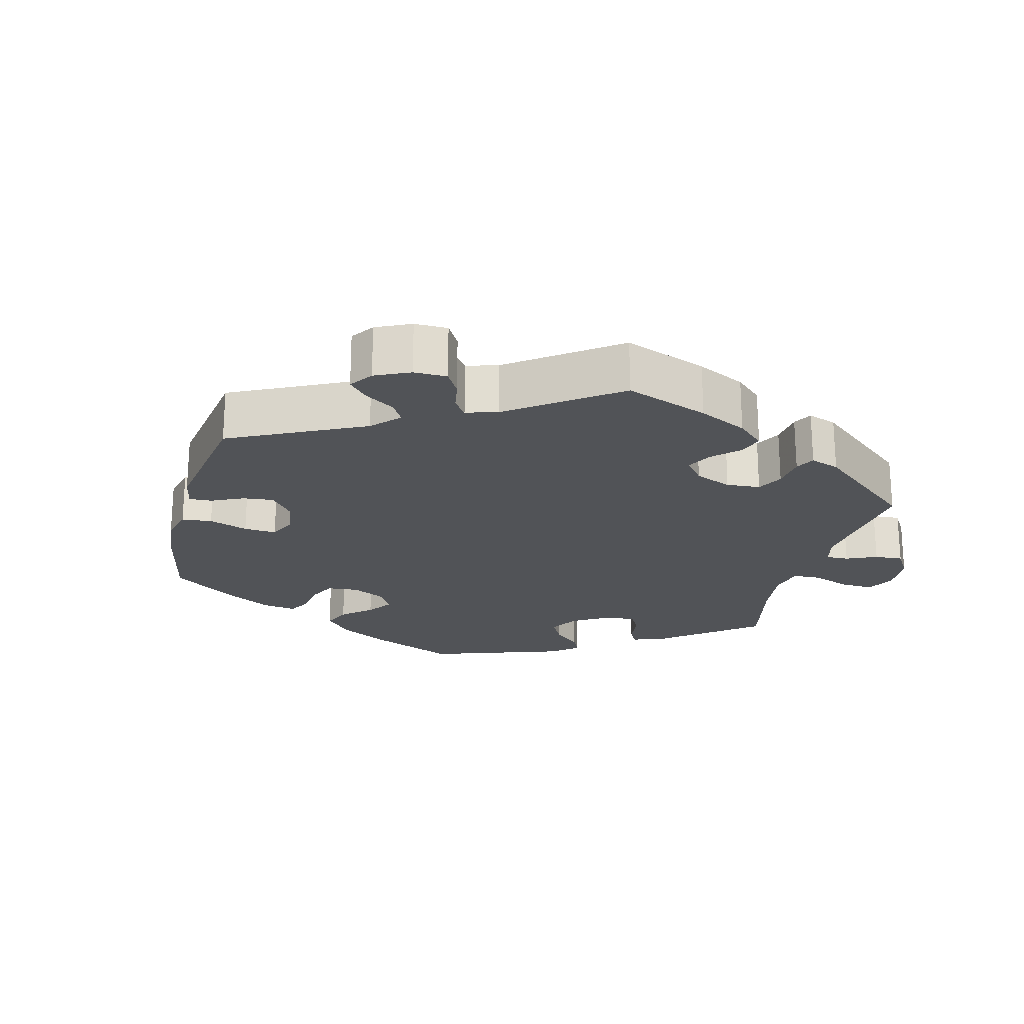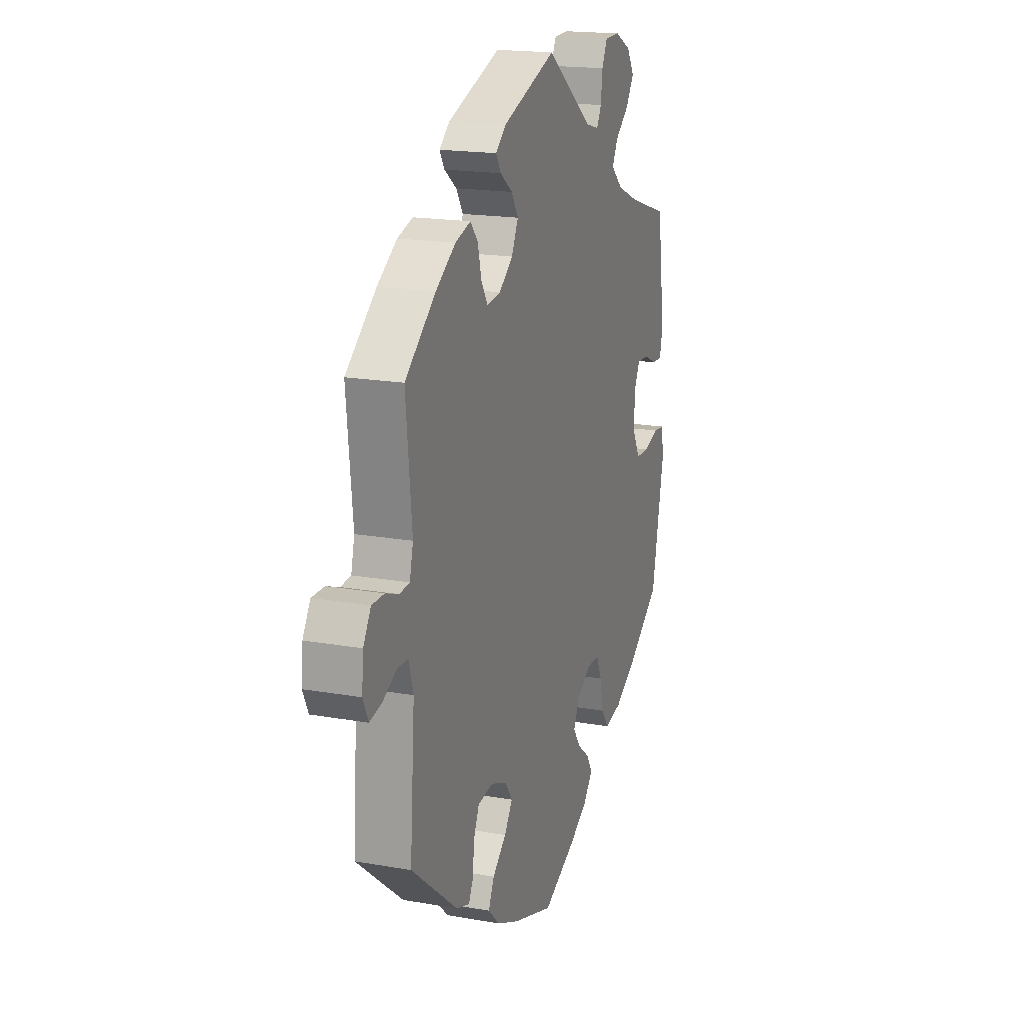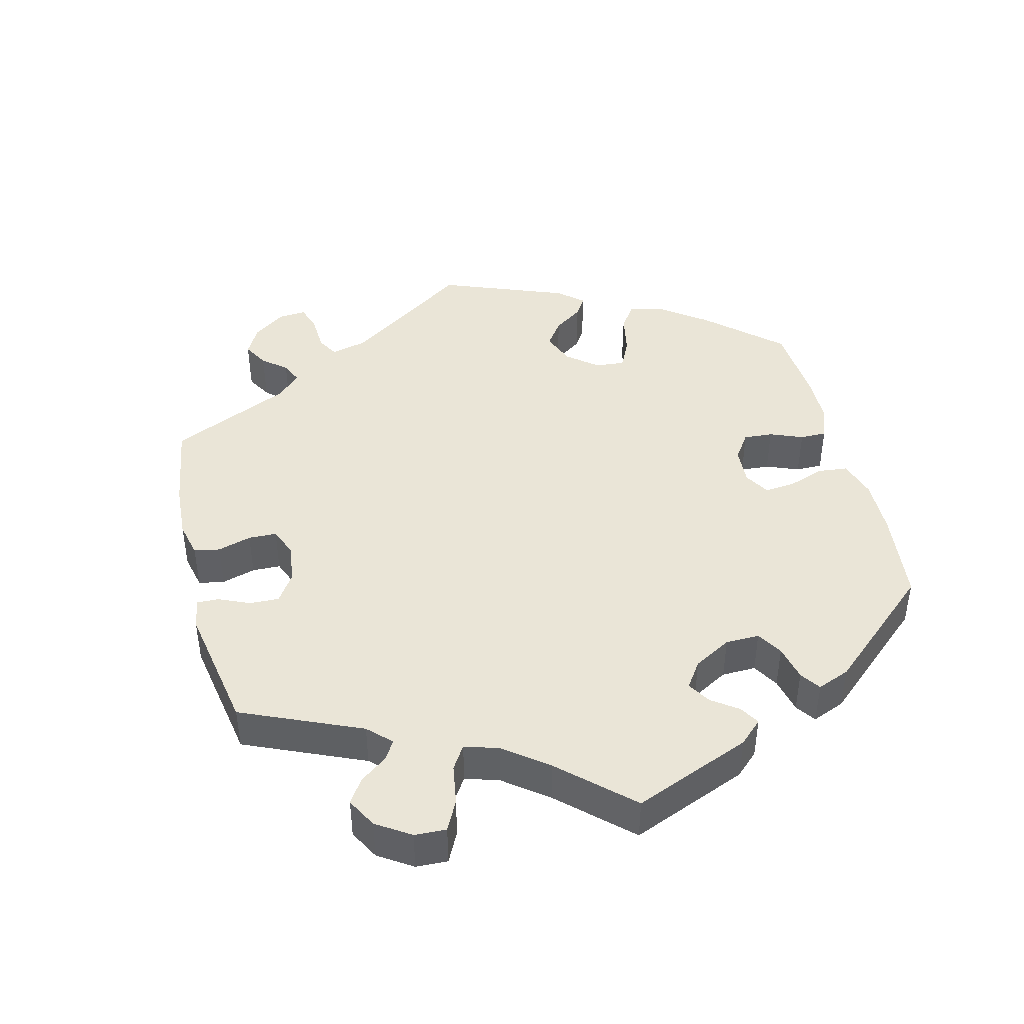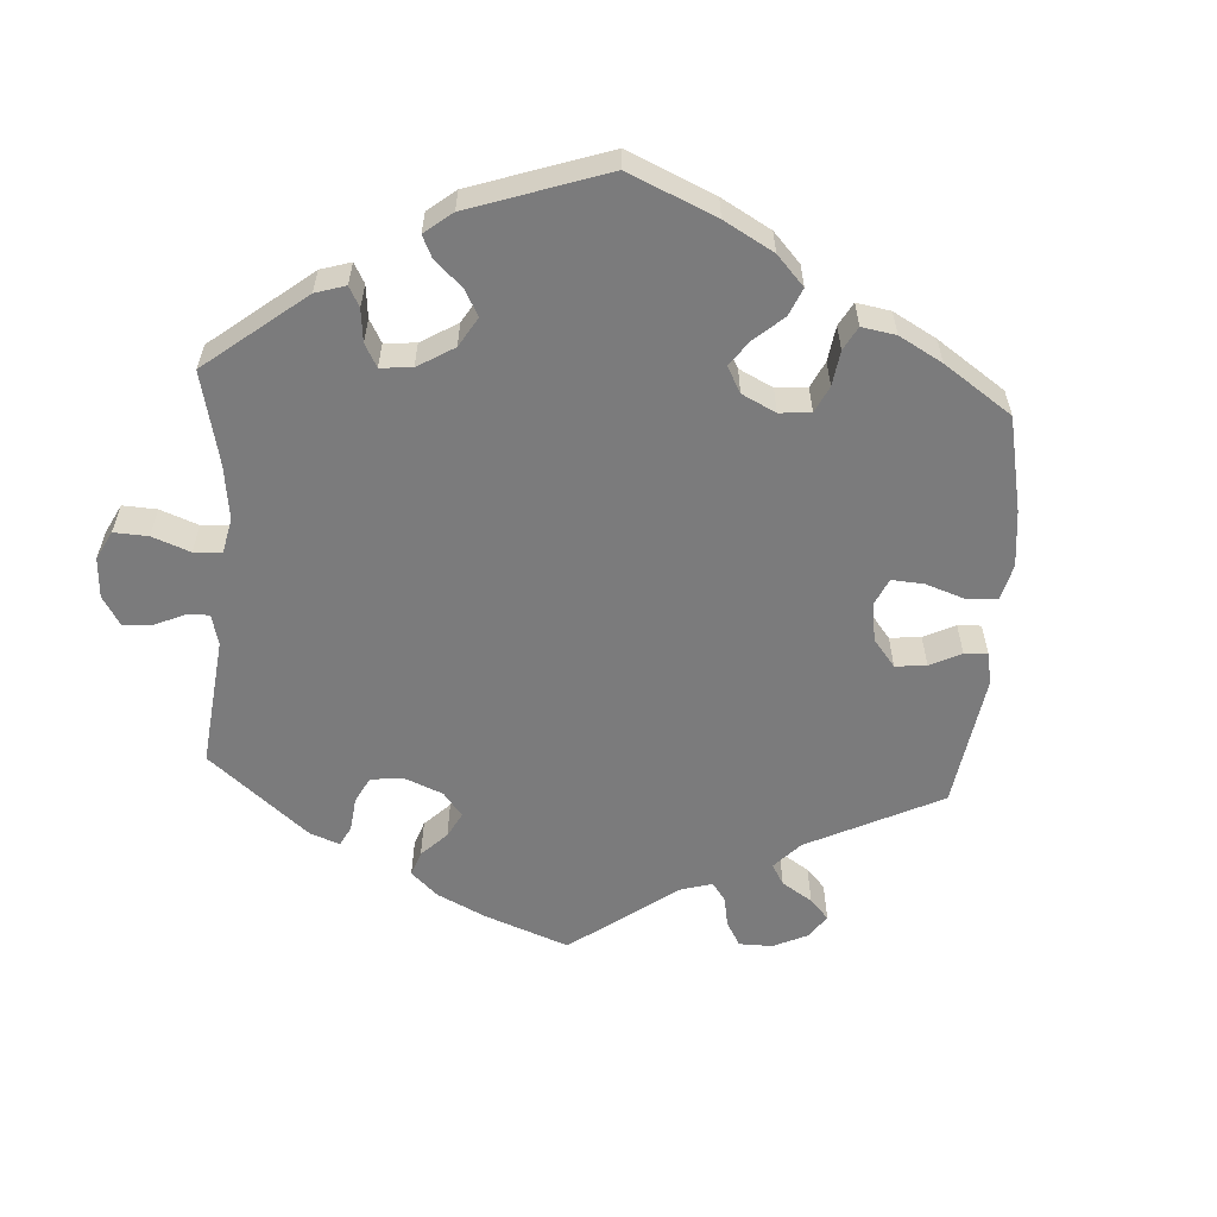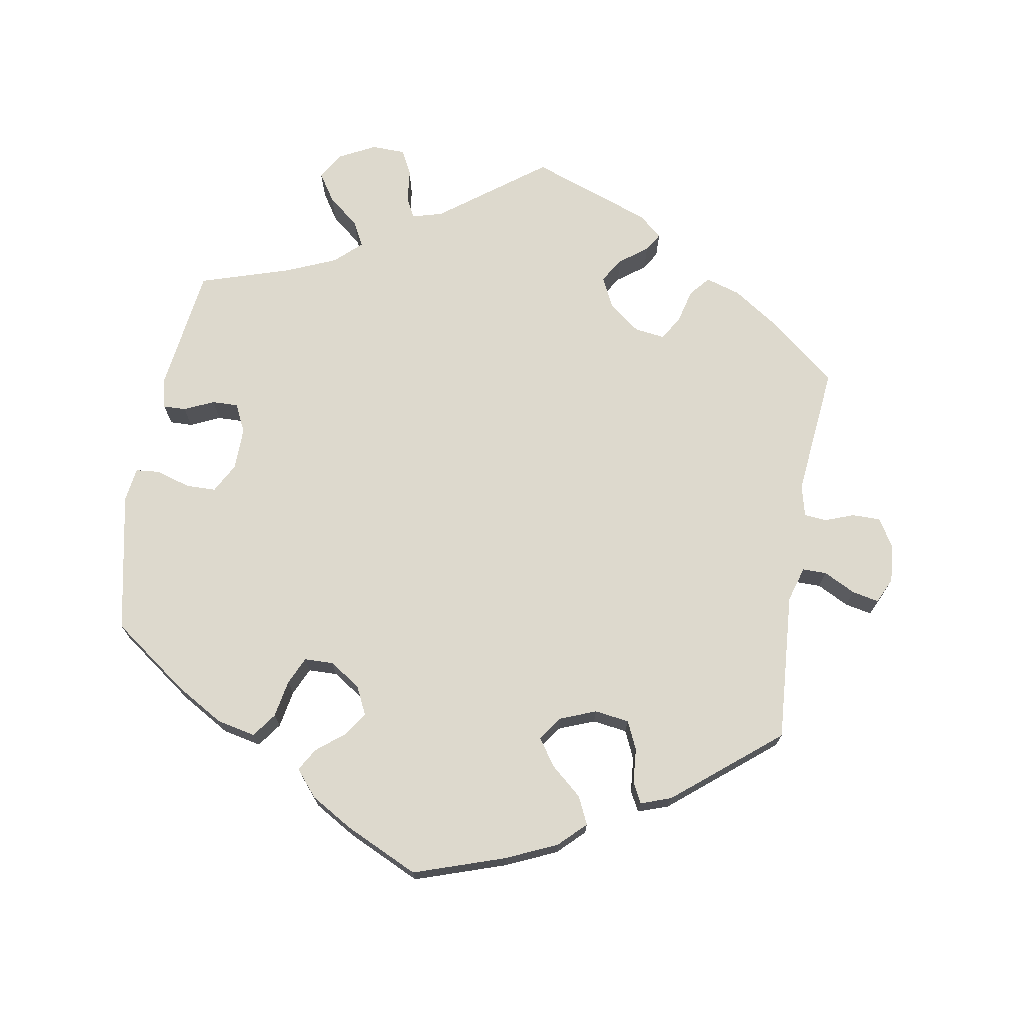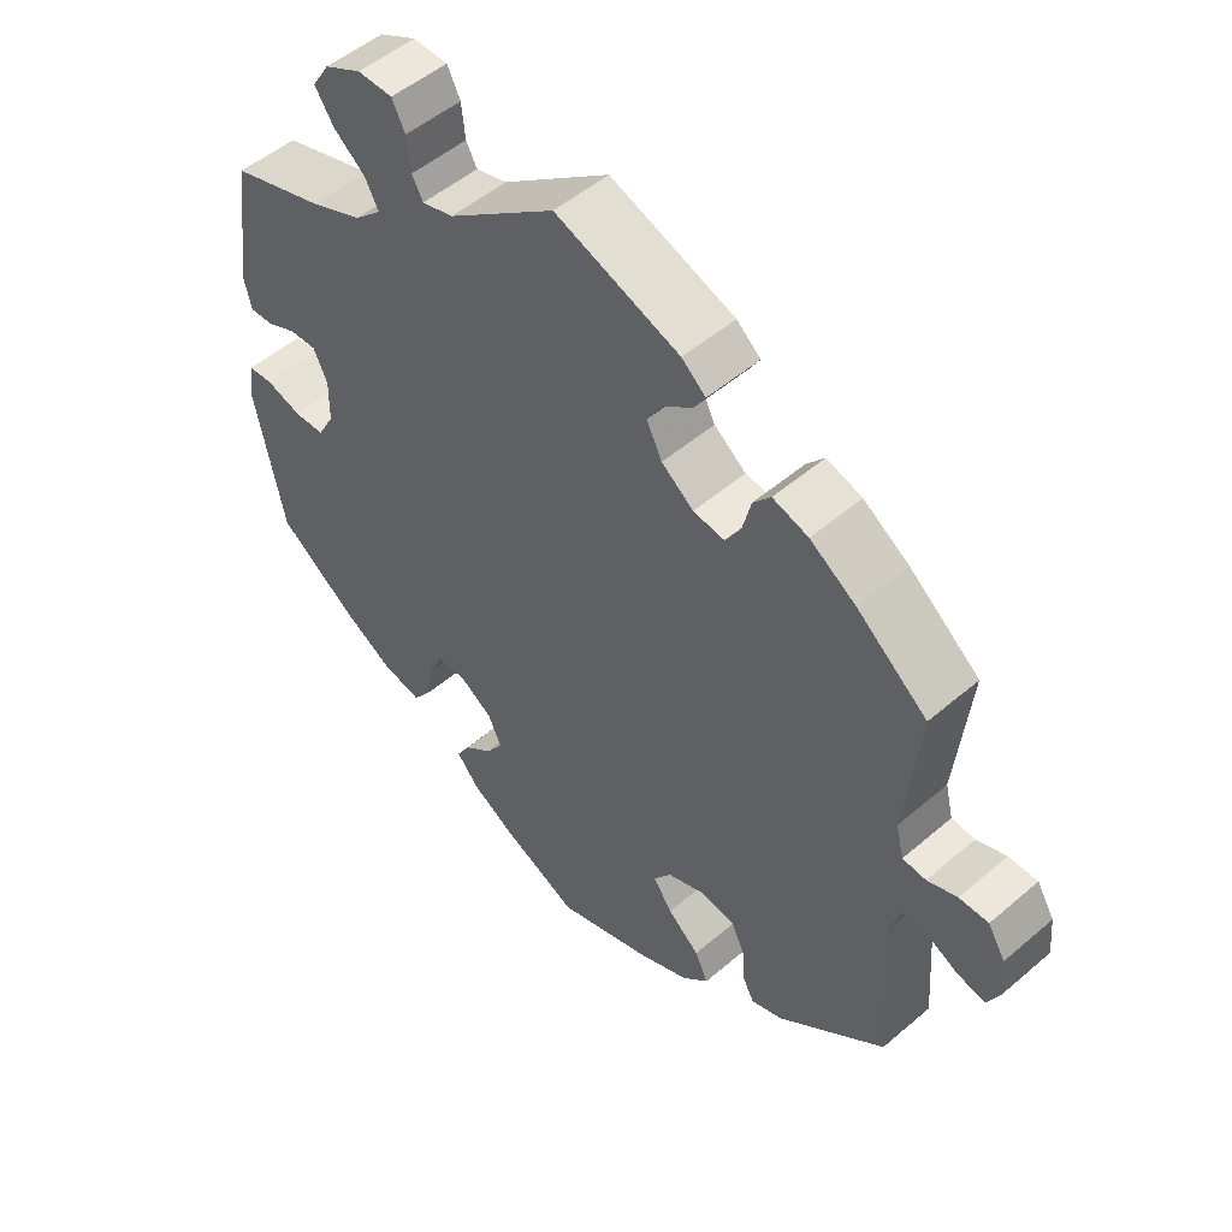
<metadata>
{"format":"obj","ext":"obj","renderer":"f3d","projection":"perspective","resolution":1024,"background":"white","views":[{"elev":-21.9,"azim":-74.3,"up":"+Y"},{"elev":18.0,"azim":-70.9,"up":"+Z"},{"elev":44.1,"azim":46.0,"up":"+Y"},{"elev":-58.5,"azim":116.3,"up":"+Y"},{"elev":71.9,"azim":-170.4,"up":"+Y"},{"elev":51.2,"azim":-133.0,"up":"+Z"}]}
</metadata>
<code>
v 0.148 0.07 0.468
v 0.191 0.07 0.456
v 0.206 0.07 0.484
v 0.211 0.07 0.531
v 0.229 0.07 0.567
v 0.277 0.07 0.568
v 0.328 0.07 0.542
v 0.352 0.07 0.504
v 0.326 0.07 0.464
v 0.282 0.07 0.428
v 0.264 0.07 0.393
v 0.301 0.07 0.359
v 0.372 0.07 0.329
v 0.5 0.07 0.289
v 0.525 0.07 0.112
v 0.515 0.07 0.069
v 0.483 0.07 0.07
v 0.441 0.07 0.089
v 0.404 0.07 0.09
v 0.385 0.07 0.05
v 0.386 0.07 -0.01
v 0.409 0.07 -0.052
v 0.451 0.07 -0.053
v 0.5 0.07 -0.038
v 0.534 0.07 -0.041
v 0.541 0.07 -0.09
v 0.501 0.07 -0.288
v 0.394 0.07 -0.366
v 0.326 0.07 -0.406
v 0.271 0.07 -0.418
v 0.246 0.07 -0.384
v 0.236 0.07 -0.331
v 0.218 0.07 -0.292
v 0.177 0.07 -0.291
v 0.133 0.07 -0.32
v 0.114 0.07 -0.36
v 0.137 0.07 -0.394
v 0.176 0.07 -0.425
v 0.195 0.07 -0.457
v 0.164 0.07 -0.494
v 0.105 0.07 -0.529
v 0.001 0.07 -0.578
v -0.128 0.07 -0.535
v -0.2 0.07 -0.503
v -0.237 0.07 -0.467
v -0.219 0.07 -0.428
v -0.175 0.07 -0.39
v -0.149 0.07 -0.352
v -0.173 0.07 -0.318
v -0.224 0.07 -0.298
v -0.273 0.07 -0.305
v -0.291 0.07 -0.345
v -0.295 0.07 -0.394
v -0.31 0.07 -0.423
v -0.353 0.07 -0.408
v -0.501 0.07 -0.288
v -0.486 0.07 -0.078
v -0.501 0.07 -0.028
v -0.535 0.07 -0.028
v -0.58 0.07 -0.051
v -0.618 0.07 -0.059
v -0.635 0.07 -0.023
v -0.63 0.07 0.031
v -0.606 0.07 0.071
v -0.566 0.07 0.071
v -0.525 0.07 0.056
v -0.493 0.07 0.059
v -0.482 0.07 0.104
v -0.501 0.07 0.289
v -0.404 0.07 0.368
v -0.341 0.07 0.41
v -0.292 0.07 0.425
v -0.268 0.07 0.397
v -0.256 0.07 0.349
v -0.235 0.07 0.315
v -0.192 0.07 0.321
v -0.148 0.07 0.355
v -0.127 0.07 0.398
v -0.149 0.07 0.433
v -0.188 0.07 0.462
v -0.204 0.07 0.488
v -0.171 0.07 0.516
v 0 0.07 0.578
v 0.148 0 0.468
v 0.191 0 0.456
v 0.206 0 0.484
v 0.211 0 0.531
v 0.229 0 0.567
v 0.277 0 0.568
v 0.328 0 0.542
v 0.352 0 0.504
v 0.326 0 0.464
v 0.282 0 0.428
v 0.264 0 0.393
v 0.301 0 0.359
v 0.372 0 0.329
v 0.5 0 0.289
v 0.525 0 0.112
v 0.515 0 0.069
v 0.483 0 0.07
v 0.441 0 0.089
v 0.404 0 0.09
v 0.385 0 0.05
v 0.386 0 -0.01
v 0.409 0 -0.052
v 0.451 0 -0.053
v 0.5 0 -0.038
v 0.534 0 -0.041
v 0.541 0 -0.09
v 0.501 0 -0.288
v 0.394 0 -0.366
v 0.326 0 -0.406
v 0.271 0 -0.418
v 0.246 0 -0.384
v 0.236 0 -0.331
v 0.218 0 -0.292
v 0.177 0 -0.291
v 0.133 0 -0.32
v 0.114 0 -0.36
v 0.137 0 -0.394
v 0.176 0 -0.425
v 0.195 0 -0.457
v 0.164 0 -0.494
v 0.105 0 -0.529
v 0.001 0 -0.578
v -0.128 0 -0.535
v -0.2 0 -0.503
v -0.237 0 -0.467
v -0.219 0 -0.428
v -0.175 0 -0.39
v -0.149 0 -0.352
v -0.173 0 -0.318
v -0.224 0 -0.298
v -0.273 0 -0.305
v -0.291 0 -0.345
v -0.295 0 -0.394
v -0.31 0 -0.423
v -0.353 0 -0.408
v -0.501 0 -0.288
v -0.486 0 -0.078
v -0.501 0 -0.028
v -0.535 0 -0.028
v -0.58 0 -0.051
v -0.618 0 -0.059
v -0.635 0 -0.023
v -0.63 0 0.031
v -0.606 0 0.071
v -0.566 0 0.071
v -0.525 0 0.056
v -0.493 0 0.059
v -0.482 0 0.104
v -0.501 0 0.289
v -0.404 0 0.368
v -0.341 0 0.41
v -0.292 0 0.425
v -0.268 0 0.397
v -0.256 0 0.349
v -0.235 0 0.315
v -0.192 0 0.321
v -0.148 0 0.355
v -0.127 0 0.398
v -0.149 0 0.433
v -0.188 0 0.462
v -0.204 0 0.488
v -0.171 0 0.516
v 0 0 0.578
f 82 83 1
f 79 80 81 82
f 78 79 82 1
f 77 78 1 2
f 76 77 2
f 71 72 73 74
f 71 74 75
f 68 69 70 71
f 67 68 71 75
f 63 64 65 66
f 63 66 67
f 62 63 67
f 59 60 61 62
f 58 59 62 67
f 57 58 67 75
f 52 53 54 55
f 51 52 55 56
f 50 51 56 57
f 44 45 46 47
f 44 47 48
f 43 44 48
f 42 43 48
f 41 42 48
f 40 41 48 49
f 37 38 39 40
f 36 37 40 49
f 29 30 31 32
f 29 32 33
f 28 29 33
f 27 28 33
f 26 27 33 34
f 23 24 25 26
f 22 23 26 34
f 15 16 17 18
f 13 14 15 18
f 12 13 18 19
f 11 12 19 20
f 7 8 9 10
f 7 10 11
f 6 7 11
f 3 4 5 6
f 2 3 6 11
f 76 2 11 20
f 35 36 49 50
f 21 22 34 35
f 50 57 75 76
f 35 50 76
f 20 21 35 76
f 84 166 165
f 165 164 163 162
f 84 165 162 161
f 85 84 161 160
f 85 160 159
f 157 156 155 154
f 158 157 154
f 154 153 152 151
f 158 154 151 150
f 149 148 147 146
f 150 149 146
f 150 146 145
f 145 144 143 142
f 150 145 142 141
f 158 150 141 140
f 138 137 136 135
f 139 138 135 134
f 140 139 134 133
f 130 129 128 127
f 131 130 127
f 131 127 126
f 131 126 125
f 131 125 124
f 132 131 124 123
f 123 122 121 120
f 132 123 120 119
f 115 114 113 112
f 116 115 112
f 116 112 111
f 116 111 110
f 117 116 110 109
f 109 108 107 106
f 117 109 106 105
f 101 100 99 98
f 101 98 97 96
f 102 101 96 95
f 103 102 95 94
f 93 92 91 90
f 94 93 90
f 94 90 89
f 89 88 87 86
f 94 89 86 85
f 103 94 85 159
f 133 132 119 118
f 118 117 105 104
f 159 158 140 133
f 159 133 118
f 159 118 104 103
f 1 84 85 2
f 2 85 86 3
f 3 86 87 4
f 4 87 88 5
f 5 88 89 6
f 6 89 90 7
f 7 90 91 8
f 8 91 92 9
f 9 92 93 10
f 10 93 94 11
f 11 94 95 12
f 12 95 96 13
f 13 96 97 14
f 14 97 98 15
f 15 98 99 16
f 16 99 100 17
f 17 100 101 18
f 18 101 102 19
f 19 102 103 20
f 20 103 104 21
f 21 104 105 22
f 22 105 106 23
f 23 106 107 24
f 24 107 108 25
f 25 108 109 26
f 26 109 110 27
f 27 110 111 28
f 28 111 112 29
f 29 112 113 30
f 30 113 114 31
f 31 114 115 32
f 32 115 116 33
f 33 116 117 34
f 34 117 118 35
f 35 118 119 36
f 36 119 120 37
f 37 120 121 38
f 38 121 122 39
f 39 122 123 40
f 40 123 124 41
f 41 124 125 42
f 42 125 126 43
f 43 126 127 44
f 44 127 128 45
f 45 128 129 46
f 46 129 130 47
f 47 130 131 48
f 48 131 132 49
f 49 132 133 50
f 50 133 134 51
f 51 134 135 52
f 52 135 136 53
f 53 136 137 54
f 54 137 138 55
f 55 138 139 56
f 56 139 140 57
f 57 140 141 58
f 58 141 142 59
f 59 142 143 60
f 60 143 144 61
f 61 144 145 62
f 62 145 146 63
f 63 146 147 64
f 64 147 148 65
f 65 148 149 66
f 66 149 150 67
f 67 150 151 68
f 68 151 152 69
f 69 152 153 70
f 70 153 154 71
f 71 154 155 72
f 72 155 156 73
f 73 156 157 74
f 74 157 158 75
f 75 158 159 76
f 76 159 160 77
f 77 160 161 78
f 78 161 162 79
f 79 162 163 80
f 80 163 164 81
f 81 164 165 82
f 82 165 166 83
f 83 166 84 1

</code>
